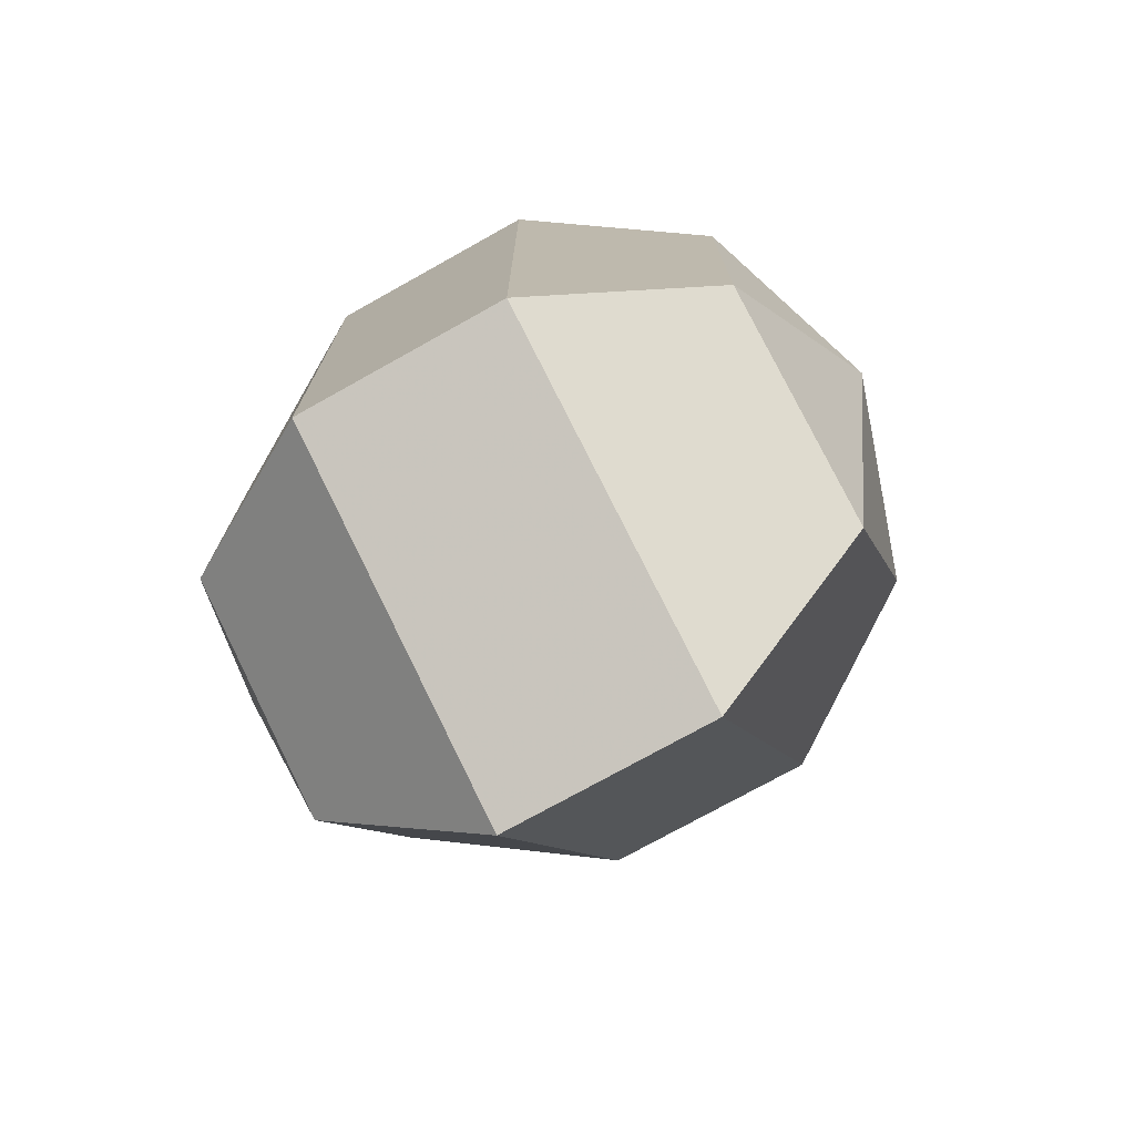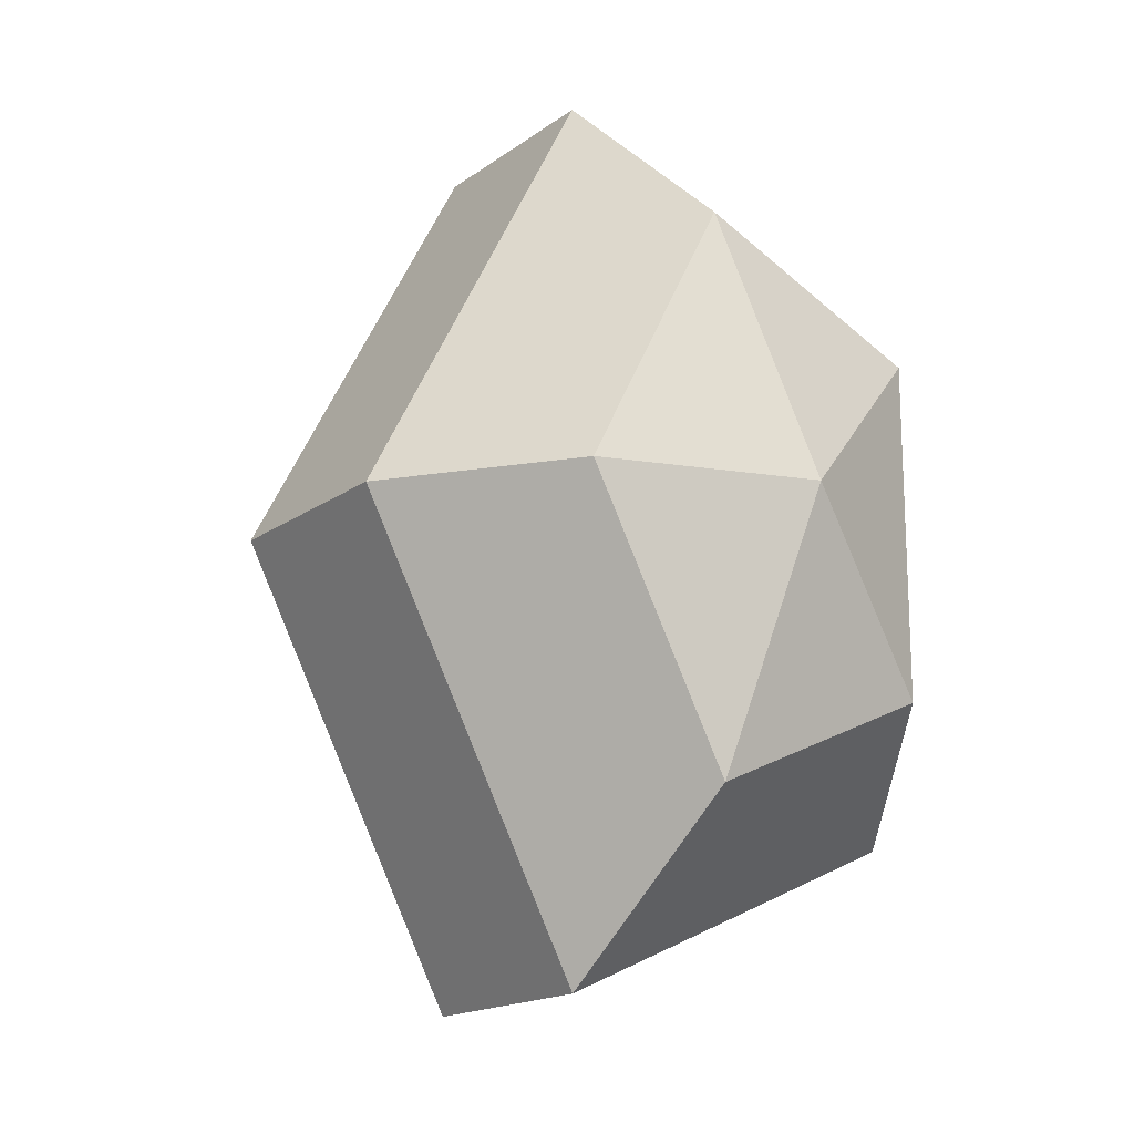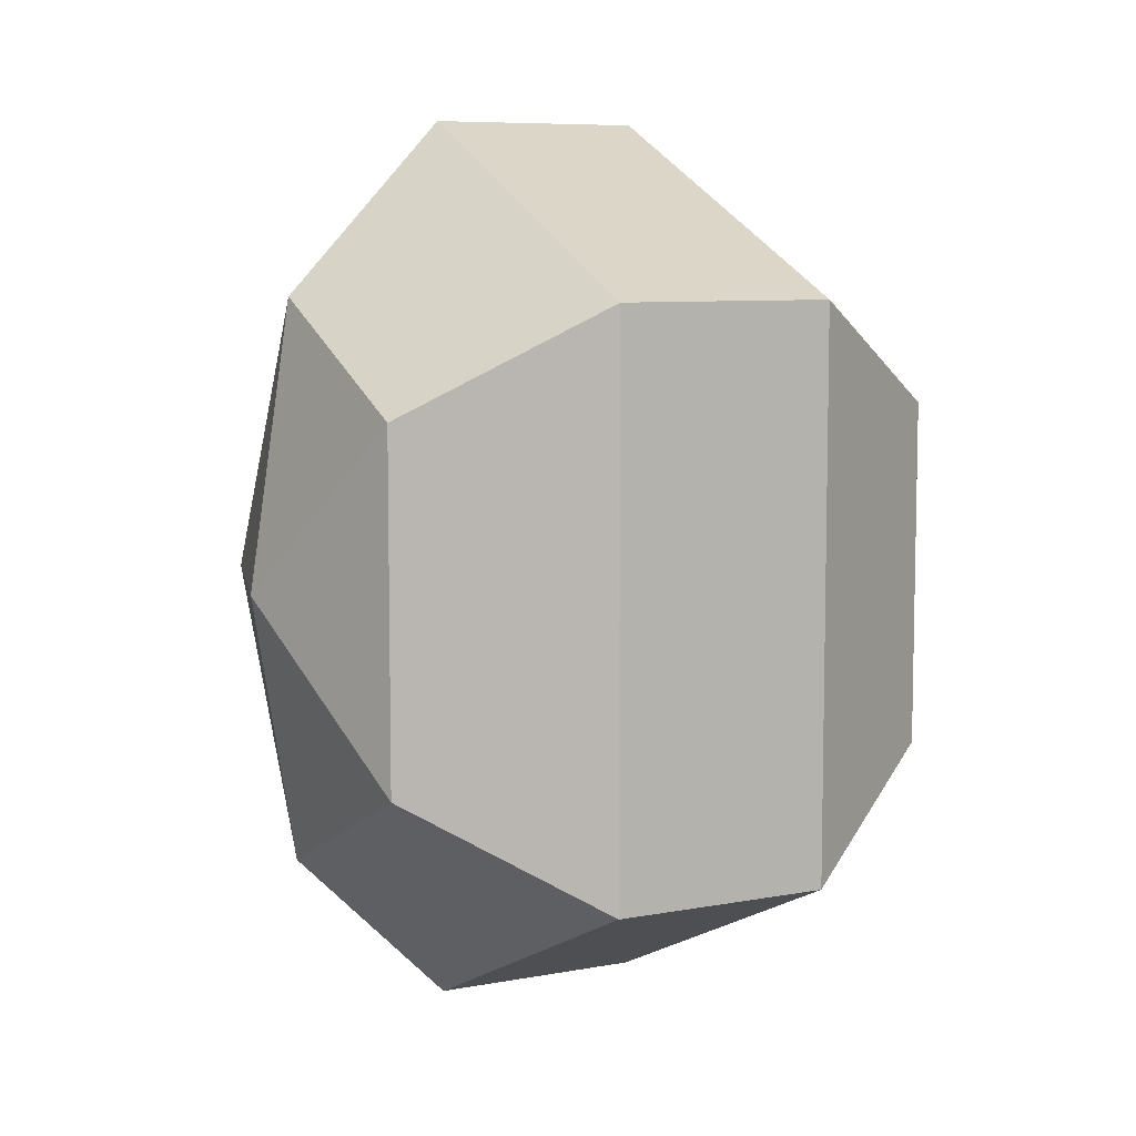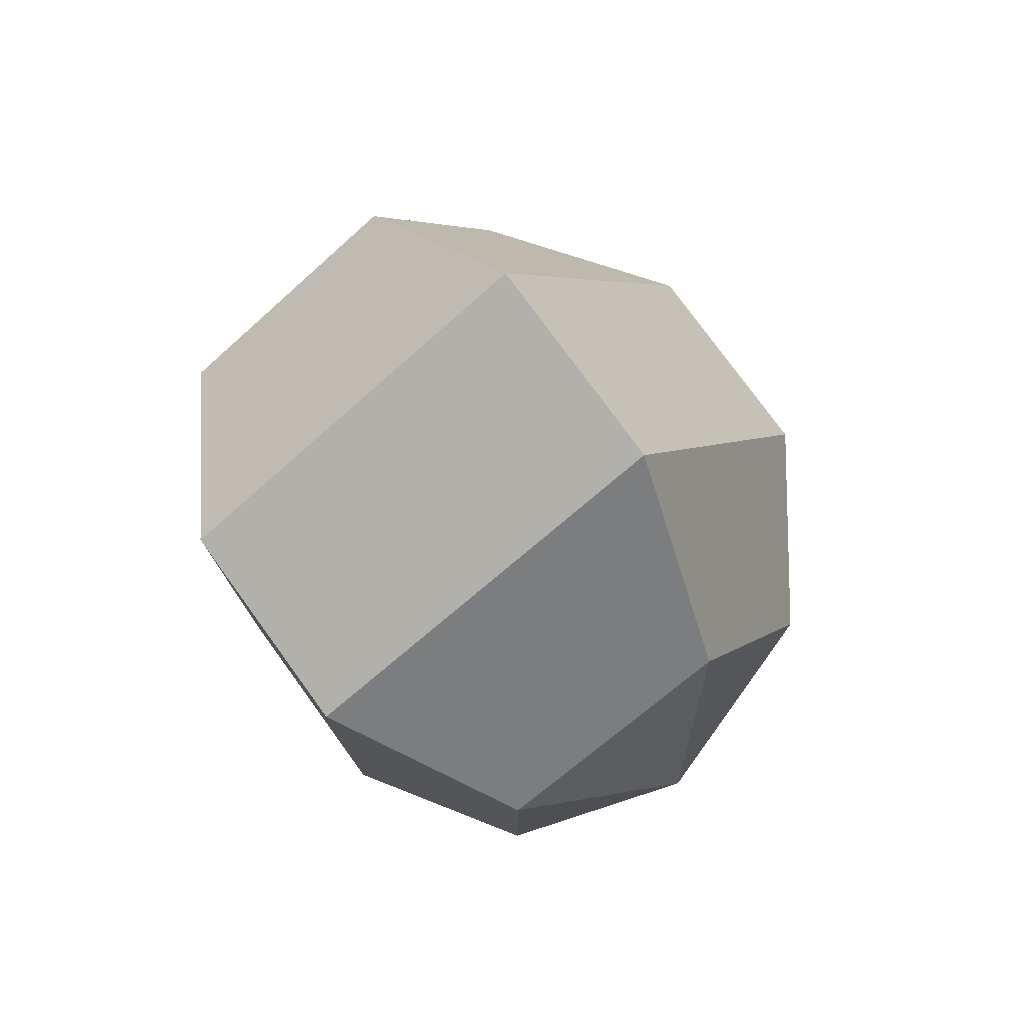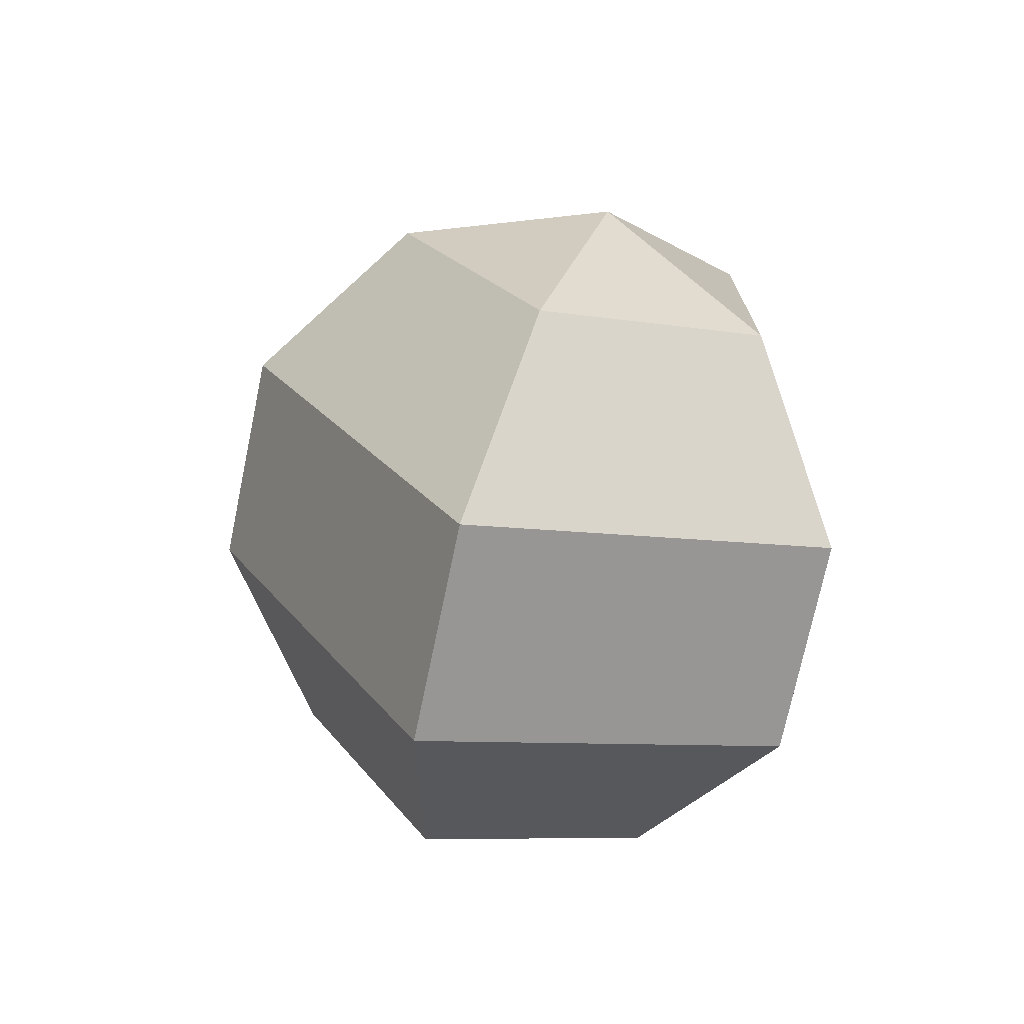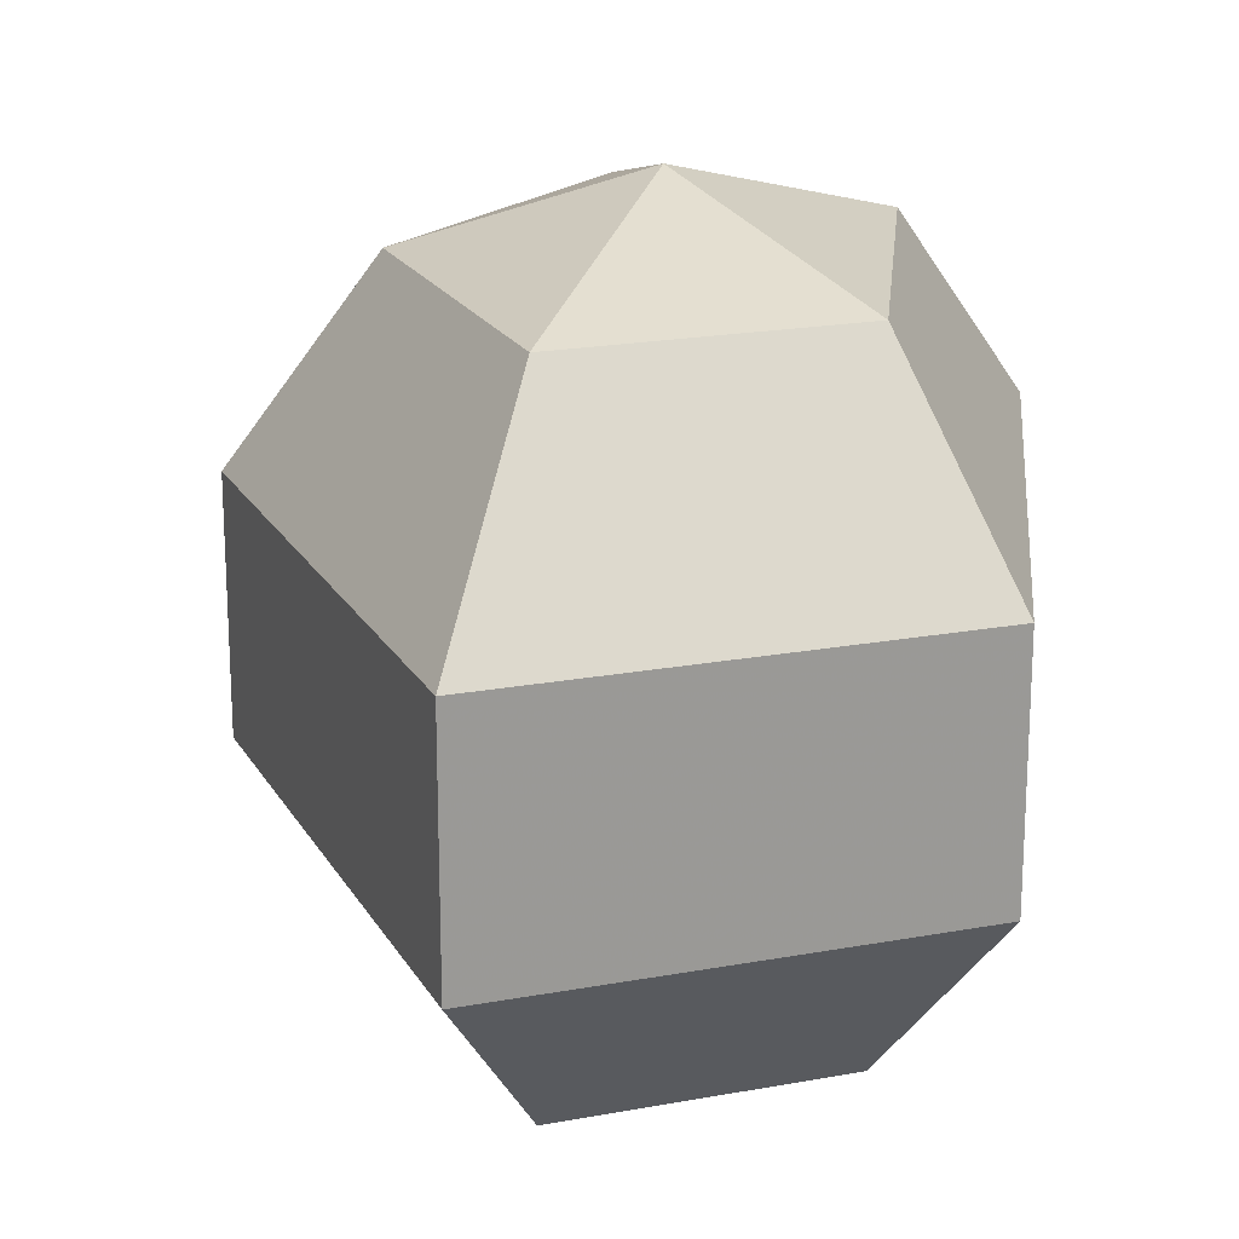
<metadata>
{"format":"obj","ext":"obj","renderer":"f3d","projection":"perspective","resolution":1024,"background":"white","views":[{"elev":-74.9,"azim":119.2,"up":"+Y"},{"elev":-17.1,"azim":-35.6,"up":"+Y"},{"elev":7.7,"azim":62.1,"up":"+Y"},{"elev":77.4,"azim":144.0,"up":"+Y"},{"elev":-73.4,"azim":-11.8,"up":"+Y"},{"elev":20.1,"azim":5.6,"up":"+Z"}]}
</metadata>
<code>
v 171 89 187.5
v 171 89 187.5
v 171 89 187.5
v 171 89 187.5
v 171 89 187.5
v 171 89 187.5
v 167.2 89 188.7
v 169.8 83.91 188.7
v 174.1 85.86 188.7
v 174.1 92.14 188.7
v 169.8 94.09 188.7
v 167.2 89 188.7
v 164.8 89 192
v 169.1 80.77 192
v 176 83.91 192
v 176 94.09 192
v 169.1 97.23 192
v 164.8 89 192
v 164.8 89 196
v 169.1 80.77 196
v 176 83.91 196
v 176 94.09 196
v 169.1 97.23 196
v 164.8 89 196
v 167.2 89 199.3
v 169.8 83.91 199.3
v 174.1 85.86 199.3
v 174.1 92.14 199.3
v 169.8 94.09 199.3
v 167.2 89 199.3
v 171 89 200.5
v 171 89 200.5
v 171 89 200.5
v 171 89 200.5
v 171 89 200.5
v 171 89 200.5
g foo
f 8 7 1
f 9 8 2
f 10 9 3
f 11 10 4
f 12 11 5
f 14 13 7
f 15 14 8
f 16 15 9
f 17 16 10
f 18 17 11
f 20 19 13
f 21 20 14
f 22 21 15
f 23 22 16
f 24 23 17
f 26 25 19
f 27 26 20
f 28 27 21
f 29 28 22
f 30 29 23
f 32 31 25
f 33 32 26
f 34 33 27
f 35 34 28
f 36 35 29
f 2 8 1
f 3 9 2
f 4 10 3
f 5 11 4
f 6 12 5
f 8 14 7
f 9 15 8
f 10 16 9
f 11 17 10
f 12 18 11
f 14 20 13
f 15 21 14
f 16 22 15
f 17 23 16
f 18 24 17
f 20 26 19
f 21 27 20
f 22 28 21
f 23 29 22
f 24 30 23
f 26 32 25
f 27 33 26
f 28 34 27
f 29 35 28
f 30 36 29
g

</code>
